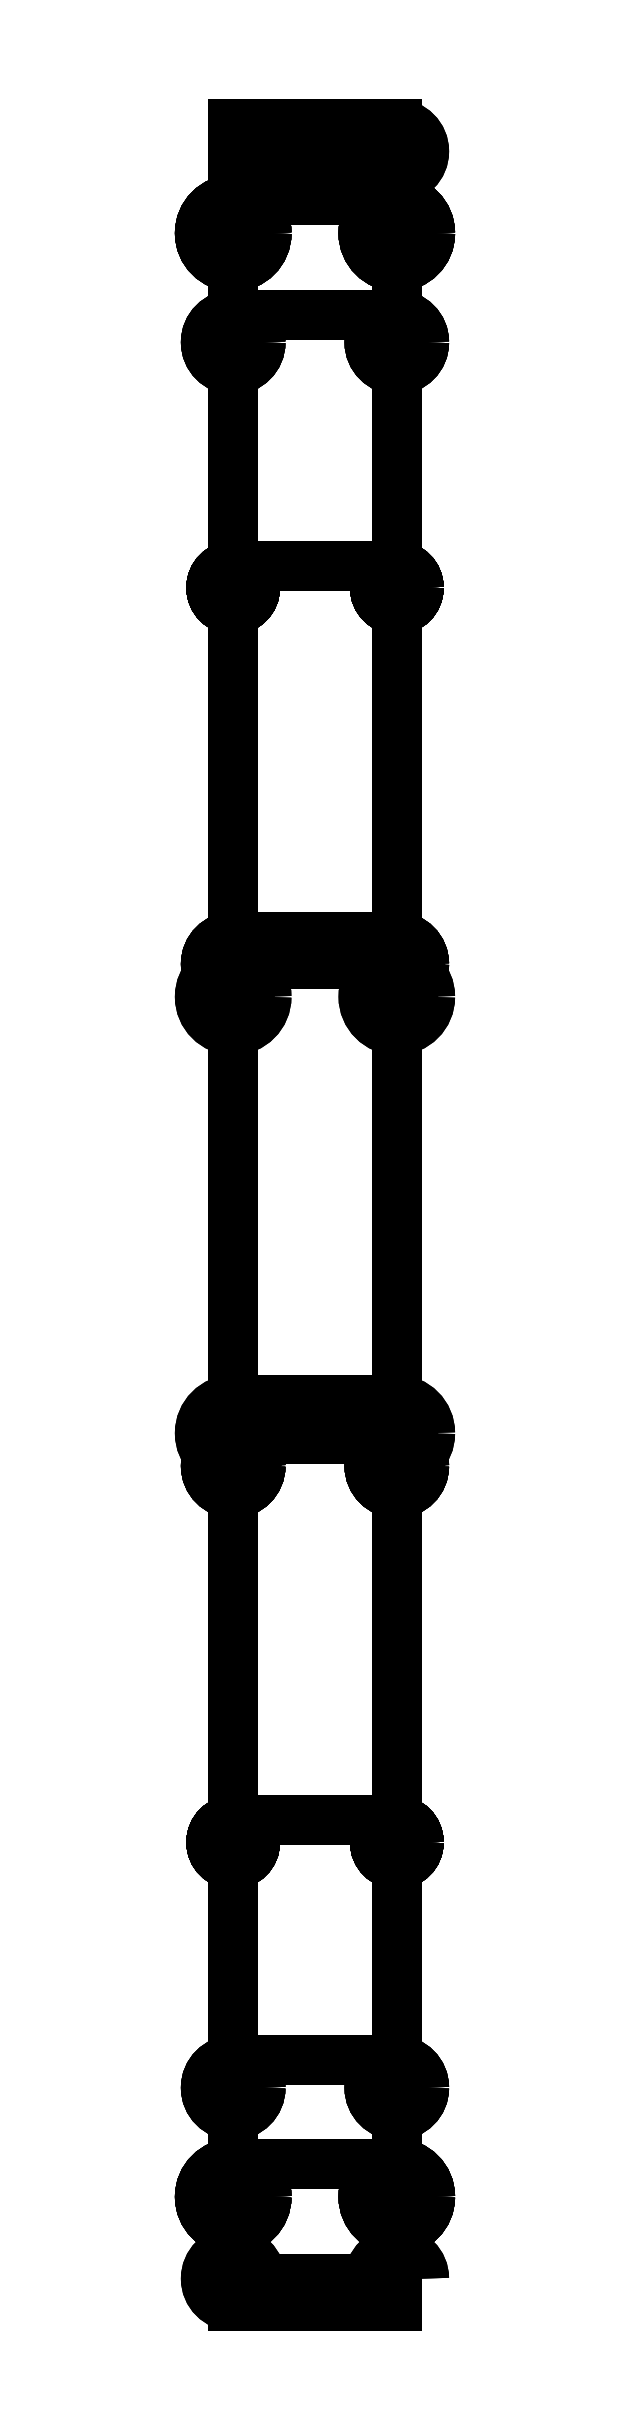
<metadata>
{"format":"dxf","ext":"dxf","renderer":"ezdxf+matplotlib","layout":"modelspace","background":"white","min_lineweight":24,"dpi":150}
</metadata>
<code>
0
SECTION
2
ENTITIES
0
LINE
8
Extrude
10
0
20
-100
30
-187.5
11
15
21
-100
31
-187.5
0
LINE
8
Extrude
10
0
20
-100
30
187.5
11
15
21
-100
31
187.5
0
LINE
8
Extrude
10
0
20
-100
30
-187.5
11
0
21
-100
31
187.5
0
LINE
8
Extrude
10
15
20
-100
30
-187.5
11
15
21
-100
31
187.5
0
LINE
8
Extrude
10
0
20
-97.5
30
190
11
15
21
-97.5
31
190
0
LINE
8
Extrude
10
0
20
-100
30
187.5
11
15
21
-100
31
187.5
0
ARC
8
Extrude
10
0
20
-97.5
30
187.5
40
0
50
-90
51
0
0
ARC
8
Extrude
10
15
20
-97.5
30
187.5
40
0
50
-90
51
0
0
LINE
8
Extrude
10
0
20
-97.5
30
190
11
15
21
-97.5
31
190
0
LINE
8
Extrude
10
0
20
97.5
30
190
11
15
21
97.5
31
190
0
LINE
8
Extrude
10
0
20
-97.5
30
190
11
0
21
97.5
31
190
0
LINE
8
Extrude
10
15
20
-97.5
30
190
11
15
21
97.5
31
190
0
LINE
8
Extrude
10
0
20
100
30
187.5
11
15
21
100
31
187.5
0
LINE
8
Extrude
10
0
20
97.5
30
190
11
15
21
97.5
31
190
0
ARC
8
Extrude
10
0
20
97.5
30
187.5
40
2.5
50
-90
51
90
0
ARC
8
Extrude
10
15
20
97.5
30
187.5
40
2.5
50
-90
51
90
0
LINE
8
Extrude
10
0
20
100
30
187.5
11
15
21
100
31
187.5
0
LINE
8
Extrude
10
0
20
100
30
-187.5
11
15
21
100
31
-187.5
0
LINE
8
Extrude
10
0
20
100
30
187.5
11
0
21
100
31
-187.5
0
LINE
8
Extrude
10
15
20
100
30
187.5
11
15
21
100
31
-187.5
0
LINE
8
Extrude
10
0
20
97.5
30
-190
11
15
21
97.5
31
-190
0
LINE
8
Extrude
10
0
20
100
30
-187.5
11
15
21
100
31
-187.5
0
ARC
8
Extrude
10
0
20
97.5
30
-187.5
40
0
50
90
51
0
0
ARC
8
Extrude
10
15
20
97.5
30
-187.5
40
0
50
90
51
0
0
LINE
8
Extrude
10
0
20
97.5
30
-190
11
15
21
97.5
31
-190
0
LINE
8
Extrude
10
0
20
-97.5
30
-190
11
15
21
-97.5
31
-190
0
LINE
8
Extrude
10
0
20
97.5
30
-190
11
0
21
-97.5
31
-190
0
LINE
8
Extrude
10
15
20
97.5
30
-190
11
15
21
-97.5
31
-190
0
LINE
8
Extrude
10
0
20
-100
30
-187.5
11
15
21
-100
31
-187.5
0
LINE
8
Extrude
10
0
20
-97.5
30
-190
11
15
21
-97.5
31
-190
0
ARC
8
Extrude
10
0
20
-97.5
30
-187.5
40
2.5
50
0
51
-90
0
ARC
8
Extrude
10
15
20
-97.5
30
-187.5
40
2.5
50
0
51
-90
0
LINE
8
Extrude
10
0
20
23.05
30
-177.5
11
15
21
23.05
31
-177.5
0
LINE
8
Extrude
10
0
20
23.05
30
-177.5
11
15
21
23.05
31
-177.5
0
CIRCLE
8
Extrude
10
0
20
20
40
3.05
0
CIRCLE
8
Extrude
10
15
20
20
40
3.05
0
LINE
8
Extrude
10
0
20
-16.95
30
-177.5
11
15
21
-16.95
31
-177.5
0
LINE
8
Extrude
10
0
20
-16.95
30
-177.5
11
15
21
-16.95
31
-177.5
0
CIRCLE
8
Extrude
10
0
20
-20
40
3.05
0
CIRCLE
8
Extrude
10
15
20
-20
40
3.05
0
LINE
8
Extrude
10
0
20
93.05
30
-177.5
11
15
21
93.05
31
-177.5
0
LINE
8
Extrude
10
0
20
93.05
30
-177.5
11
15
21
93.05
31
-177.5
0
CIRCLE
8
Extrude
10
0
20
90
40
3.05
0
CIRCLE
8
Extrude
10
15
20
90
40
3.05
0
LINE
8
Extrude
10
0
20
-86.95
30
-177.5
11
15
21
-86.95
31
-177.5
0
LINE
8
Extrude
10
0
20
-86.95
30
-177.5
11
15
21
-86.95
31
-177.5
0
CIRCLE
8
Extrude
10
0
20
-90
40
3.05
0
CIRCLE
8
Extrude
10
15
20
-90
40
3.05
0
LINE
8
Extrude
10
0
20
93.05
30
-107.5
11
15
21
93.05
31
-107.5
0
LINE
8
Extrude
10
0
20
93.05
30
-107.5
11
15
21
93.05
31
-107.5
0
CIRCLE
8
Extrude
10
0
20
90
40
3.05
0
CIRCLE
8
Extrude
10
15
20
90
40
3.05
0
LINE
8
Extrude
10
0
20
-86.95
30
-107.5
11
15
21
-86.95
31
-107.5
0
LINE
8
Extrude
10
0
20
-86.95
30
-107.5
11
15
21
-86.95
31
-107.5
0
CIRCLE
8
Extrude
10
0
20
-90
40
3.05
0
CIRCLE
8
Extrude
10
15
20
-90
40
3.05
0
LINE
8
Extrude
10
0
20
93.05
30
-37.5
11
15
21
93.05
31
-37.5
0
LINE
8
Extrude
10
0
20
93.05
30
-37.5
11
15
21
93.05
31
-37.5
0
CIRCLE
8
Extrude
10
0
20
90
40
3.05
0
CIRCLE
8
Extrude
10
15
20
90
40
3.05
0
LINE
8
Extrude
10
0
20
-86.95
30
-37.5
11
15
21
-86.95
31
-37.5
0
LINE
8
Extrude
10
0
20
-86.95
30
-37.5
11
15
21
-86.95
31
-37.5
0
CIRCLE
8
Extrude
10
0
20
-90
40
3.05
0
CIRCLE
8
Extrude
10
15
20
-90
40
3.05
0
LINE
8
Extrude
10
0
20
82.5
30
125
11
15
21
82.5
31
125
0
LINE
8
Extrude
10
0
20
82.5
30
125
11
15
21
82.5
31
125
0
CIRCLE
8
Extrude
10
0
20
80
40
2.5
0
CIRCLE
8
Extrude
10
15
20
80
40
2.5
0
LINE
8
Extrude
10
0
20
82.5
30
152.5
11
15
21
82.5
31
152.5
0
LINE
8
Extrude
10
0
20
82.5
30
152.5
11
15
21
82.5
31
152.5
0
CIRCLE
8
Extrude
10
0
20
80
40
2.5
0
CIRCLE
8
Extrude
10
15
20
80
40
2.5
0
LINE
8
Extrude
10
0
20
-77.5
30
125
11
15
21
-77.5
31
125
0
LINE
8
Extrude
10
0
20
-77.5
30
125
11
15
21
-77.5
31
125
0
CIRCLE
8
Extrude
10
0
20
-80
40
2.5
0
CIRCLE
8
Extrude
10
15
20
-80
40
2.5
0
LINE
8
Extrude
10
0
20
-77.5
30
152.5
11
15
21
-77.5
31
152.5
0
LINE
8
Extrude
10
0
20
-77.5
30
152.5
11
15
21
-77.5
31
152.5
0
CIRCLE
8
Extrude
10
0
20
-80
40
2.5
0
CIRCLE
8
Extrude
10
15
20
-80
40
2.5
0
LINE
8
Extrude
10
0
20
25.5
30
-124
11
15
21
25.5
31
-124
0
LINE
8
Extrude
10
0
20
25.5
30
-124
11
15
21
25.5
31
-124
0
CIRCLE
8
Extrude
10
0
20
23
40
2.5
0
CIRCLE
8
Extrude
10
15
20
23
40
2.5
0
LINE
8
Extrude
10
0
20
-20.5
30
-124
11
15
21
-20.5
31
-124
0
LINE
8
Extrude
10
0
20
-20.5
30
-124
11
15
21
-20.5
31
-124
0
CIRCLE
8
Extrude
10
0
20
-23
40
2.5
0
CIRCLE
8
Extrude
10
15
20
-23
40
2.5
0
LINE
8
Extrude
10
0
20
25.5
30
171
11
15
21
25.5
31
171
0
LINE
8
Extrude
10
0
20
25.5
30
171
11
15
21
25.5
31
171
0
CIRCLE
8
Extrude
10
0
20
23
40
2.5
0
CIRCLE
8
Extrude
10
15
20
23
40
2.5
0
LINE
8
Extrude
10
0
20
25.5
30
184
11
15
21
25.5
31
184
0
LINE
8
Extrude
10
0
20
25.5
30
184
11
15
21
25.5
31
184
0
CIRCLE
8
Extrude
10
0
20
23
40
2.5
0
CIRCLE
8
Extrude
10
15
20
23
40
2.5
0
LINE
8
Extrude
10
0
20
-20.5
30
171
11
15
21
-20.5
31
171
0
LINE
8
Extrude
10
0
20
-20.5
30
171
11
15
21
-20.5
31
171
0
CIRCLE
8
Extrude
10
0
20
-23
40
2.5
0
CIRCLE
8
Extrude
10
15
20
-23
40
2.5
0
LINE
8
Extrude
10
0
20
-20.5
30
184
11
15
21
-20.5
31
184
0
LINE
8
Extrude
10
0
20
-20.5
30
184
11
15
21
-20.5
31
184
0
CIRCLE
8
Extrude
10
0
20
-23
40
2.5
0
CIRCLE
8
Extrude
10
15
20
-23
40
2.5
0
LINE
8
Extrude
10
0
20
59.5
30
-135
11
15
21
59.5
31
-135
0
LINE
8
Extrude
10
0
20
59.5
30
-135
11
15
21
59.5
31
-135
0
CIRCLE
8
Extrude
10
0
20
57.5
40
2
0
CIRCLE
8
Extrude
10
15
20
57.5
40
2
0
LINE
8
Extrude
10
0
20
59.5
30
-75
11
15
21
59.5
31
-75
0
LINE
8
Extrude
10
0
20
59.5
30
-75
11
15
21
59.5
31
-75
0
CIRCLE
8
Extrude
10
0
20
57.5
40
2
0
CIRCLE
8
Extrude
10
15
20
57.5
40
2
0
LINE
8
Extrude
10
0
20
59.5
30
-15
11
15
21
59.5
31
-15
0
LINE
8
Extrude
10
0
20
59.5
30
-15
11
15
21
59.5
31
-15
0
CIRCLE
8
Extrude
10
0
20
57.5
40
2
0
CIRCLE
8
Extrude
10
15
20
57.5
40
2
0
LINE
8
Extrude
10
0
20
59.5
30
45
11
15
21
59.5
31
45
0
LINE
8
Extrude
10
0
20
59.5
30
45
11
15
21
59.5
31
45
0
CIRCLE
8
Extrude
10
0
20
57.5
40
2
0
CIRCLE
8
Extrude
10
15
20
57.5
40
2
0
LINE
8
Extrude
10
0
20
-55.5
30
-135
11
15
21
-55.5
31
-135
0
LINE
8
Extrude
10
0
20
-55.5
30
-135
11
15
21
-55.5
31
-135
0
CIRCLE
8
Extrude
10
0
20
-57.5
40
2
0
CIRCLE
8
Extrude
10
15
20
-57.5
40
2
0
LINE
8
Extrude
10
0
20
-55.5
30
-75
11
15
21
-55.5
31
-75
0
LINE
8
Extrude
10
0
20
-55.5
30
-75
11
15
21
-55.5
31
-75
0
CIRCLE
8
Extrude
10
0
20
-57.5
40
2
0
CIRCLE
8
Extrude
10
15
20
-57.5
40
2
0
LINE
8
Extrude
10
0
20
-55.5
30
-15
11
15
21
-55.5
31
-15
0
LINE
8
Extrude
10
0
20
-55.5
30
-15
11
15
21
-55.5
31
-15
0
CIRCLE
8
Extrude
10
0
20
-57.5
40
2
0
CIRCLE
8
Extrude
10
15
20
-57.5
40
2
0
LINE
8
Extrude
10
0
20
-55.5
30
45
11
15
21
-55.5
31
45
0
LINE
8
Extrude
10
0
20
-55.5
30
45
11
15
21
-55.5
31
45
0
CIRCLE
8
Extrude
10
0
20
-57.5
40
2
0
CIRCLE
8
Extrude
10
15
20
-57.5
40
2
0
LINE
8
Extrude
10
0
20
59.5
30
105
11
15
21
59.5
31
105
0
LINE
8
Extrude
10
0
20
59.5
30
105
11
15
21
59.5
31
105
0
CIRCLE
8
Extrude
10
0
20
57.5
40
2
0
CIRCLE
8
Extrude
10
15
20
57.5
40
2
0
LINE
8
Extrude
10
0
20
59.5
30
165
11
15
21
59.5
31
165
0
LINE
8
Extrude
10
0
20
59.5
30
165
11
15
21
59.5
31
165
0
CIRCLE
8
Extrude
10
0
20
57.5
40
2
0
CIRCLE
8
Extrude
10
15
20
57.5
40
2
0
LINE
8
Extrude
10
0
20
-55.5
30
105
11
15
21
-55.5
31
105
0
LINE
8
Extrude
10
0
20
-55.5
30
105
11
15
21
-55.5
31
105
0
CIRCLE
8
Extrude
10
0
20
-57.5
40
2
0
CIRCLE
8
Extrude
10
15
20
-57.5
40
2
0
LINE
8
Extrude
10
0
20
-55.5
30
165
11
15
21
-55.5
31
165
0
LINE
8
Extrude
10
0
20
-55.5
30
165
11
15
21
-55.5
31
165
0
CIRCLE
8
Extrude
10
0
20
-57.5
40
2
0
CIRCLE
8
Extrude
10
15
20
-57.5
40
2
0
LINE
8
Extrude
10
0
20
-100
30
-187.5
11
0
21
-100
31
187.5
0
ARC
8
Extrude
10
0
20
-97.5
30
187.5
40
0
50
-90
51
0
0
LINE
8
Extrude
10
0
20
-97.5
30
190
11
0
21
97.5
31
190
0
ARC
8
Extrude
10
0
20
97.5
30
187.5
40
2.5
50
-90
51
90
0
LINE
8
Extrude
10
0
20
100
30
187.5
11
0
21
100
31
-187.5
0
ARC
8
Extrude
10
0
20
97.5
30
-187.5
40
0
50
90
51
0
0
LINE
8
Extrude
10
0
20
97.5
30
-190
11
0
21
-97.5
31
-190
0
ARC
8
Extrude
10
0
20
-97.5
30
-187.5
40
2.5
50
0
51
-90
0
CIRCLE
8
Extrude
10
0
20
20
40
3.05
0
CIRCLE
8
Extrude
10
0
20
-20
40
3.05
0
CIRCLE
8
Extrude
10
0
20
90
40
3.05
0
CIRCLE
8
Extrude
10
0
20
-90
40
3.05
0
CIRCLE
8
Extrude
10
0
20
90
40
3.05
0
CIRCLE
8
Extrude
10
0
20
-90
40
3.05
0
CIRCLE
8
Extrude
10
0
20
90
40
3.05
0
CIRCLE
8
Extrude
10
0
20
-90
40
3.05
0
CIRCLE
8
Extrude
10
0
20
80
40
2.5
0
CIRCLE
8
Extrude
10
0
20
80
40
2.5
0
CIRCLE
8
Extrude
10
0
20
-80
40
2.5
0
CIRCLE
8
Extrude
10
0
20
-80
40
2.5
0
CIRCLE
8
Extrude
10
0
20
23
40
2.5
0
CIRCLE
8
Extrude
10
0
20
-23
40
2.5
0
CIRCLE
8
Extrude
10
0
20
23
40
2.5
0
CIRCLE
8
Extrude
10
0
20
23
40
2.5
0
CIRCLE
8
Extrude
10
0
20
-23
40
2.5
0
CIRCLE
8
Extrude
10
0
20
-23
40
2.5
0
CIRCLE
8
Extrude
10
0
20
57.5
40
2
0
CIRCLE
8
Extrude
10
0
20
57.5
40
2
0
CIRCLE
8
Extrude
10
0
20
57.5
40
2
0
CIRCLE
8
Extrude
10
0
20
57.5
40
2
0
CIRCLE
8
Extrude
10
0
20
-57.5
40
2
0
CIRCLE
8
Extrude
10
0
20
-57.5
40
2
0
CIRCLE
8
Extrude
10
0
20
-57.5
40
2
0
CIRCLE
8
Extrude
10
0
20
-57.5
40
2
0
CIRCLE
8
Extrude
10
0
20
57.5
40
2
0
CIRCLE
8
Extrude
10
0
20
57.5
40
2
0
CIRCLE
8
Extrude
10
0
20
-57.5
40
2
0
CIRCLE
8
Extrude
10
0
20
-57.5
40
2
0
LINE
8
Extrude
10
15
20
-100
30
-187.5
11
15
21
-100
31
187.5
0
ARC
8
Extrude
10
15
20
-97.5
30
187.5
40
0
50
-90
51
0
0
LINE
8
Extrude
10
15
20
-97.5
30
190
11
15
21
97.5
31
190
0
ARC
8
Extrude
10
15
20
97.5
30
187.5
40
2.5
50
-90
51
90
0
LINE
8
Extrude
10
15
20
100
30
187.5
11
15
21
100
31
-187.5
0
ARC
8
Extrude
10
15
20
97.5
30
-187.5
40
0
50
90
51
0
0
LINE
8
Extrude
10
15
20
97.5
30
-190
11
15
21
-97.5
31
-190
0
ARC
8
Extrude
10
15
20
-97.5
30
-187.5
40
2.5
50
0
51
-90
0
CIRCLE
8
Extrude
10
15
20
20
40
3.05
0
CIRCLE
8
Extrude
10
15
20
-20
40
3.05
0
CIRCLE
8
Extrude
10
15
20
90
40
3.05
0
CIRCLE
8
Extrude
10
15
20
-90
40
3.05
0
CIRCLE
8
Extrude
10
15
20
90
40
3.05
0
CIRCLE
8
Extrude
10
15
20
-90
40
3.05
0
CIRCLE
8
Extrude
10
15
20
90
40
3.05
0
CIRCLE
8
Extrude
10
15
20
-90
40
3.05
0
CIRCLE
8
Extrude
10
15
20
80
40
2.5
0
CIRCLE
8
Extrude
10
15
20
80
40
2.5
0
CIRCLE
8
Extrude
10
15
20
-80
40
2.5
0
CIRCLE
8
Extrude
10
15
20
-80
40
2.5
0
CIRCLE
8
Extrude
10
15
20
23
40
2.5
0
CIRCLE
8
Extrude
10
15
20
-23
40
2.5
0
CIRCLE
8
Extrude
10
15
20
23
40
2.5
0
CIRCLE
8
Extrude
10
15
20
23
40
2.5
0
CIRCLE
8
Extrude
10
15
20
-23
40
2.5
0
CIRCLE
8
Extrude
10
15
20
-23
40
2.5
0
CIRCLE
8
Extrude
10
15
20
57.5
40
2
0
CIRCLE
8
Extrude
10
15
20
57.5
40
2
0
CIRCLE
8
Extrude
10
15
20
57.5
40
2
0
CIRCLE
8
Extrude
10
15
20
57.5
40
2
0
CIRCLE
8
Extrude
10
15
20
-57.5
40
2
0
CIRCLE
8
Extrude
10
15
20
-57.5
40
2
0
CIRCLE
8
Extrude
10
15
20
-57.5
40
2
0
CIRCLE
8
Extrude
10
15
20
-57.5
40
2
0
CIRCLE
8
Extrude
10
15
20
57.5
40
2
0
CIRCLE
8
Extrude
10
15
20
57.5
40
2
0
CIRCLE
8
Extrude
10
15
20
-57.5
40
2
0
CIRCLE
8
Extrude
10
15
20
-57.5
40
2
0
ENDSEC
0
EOF

</code>
